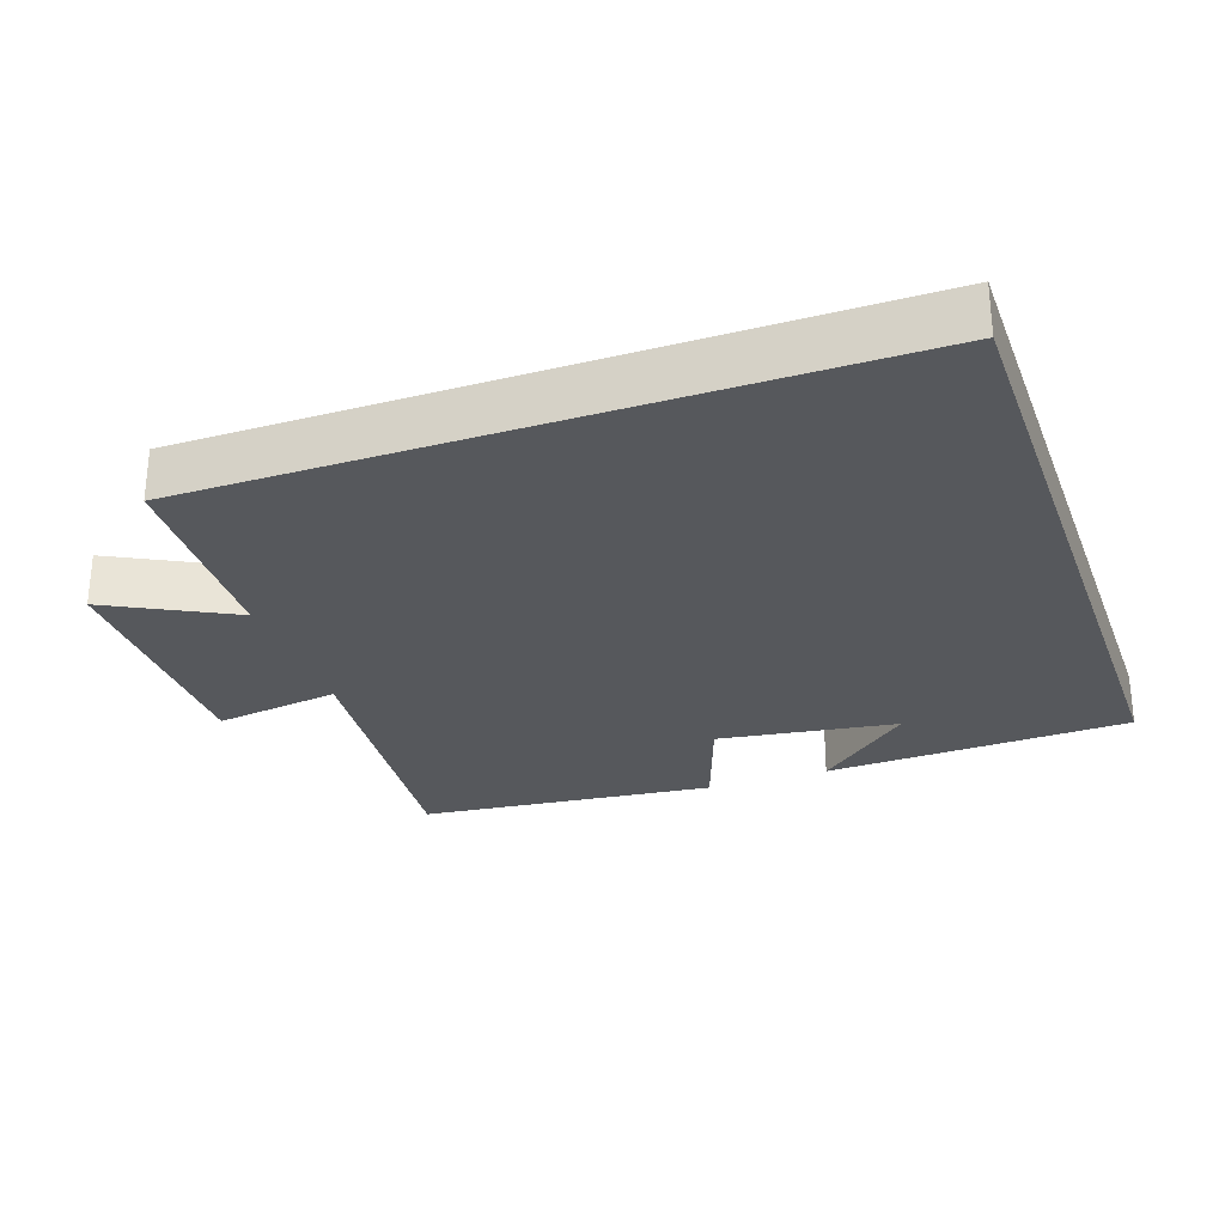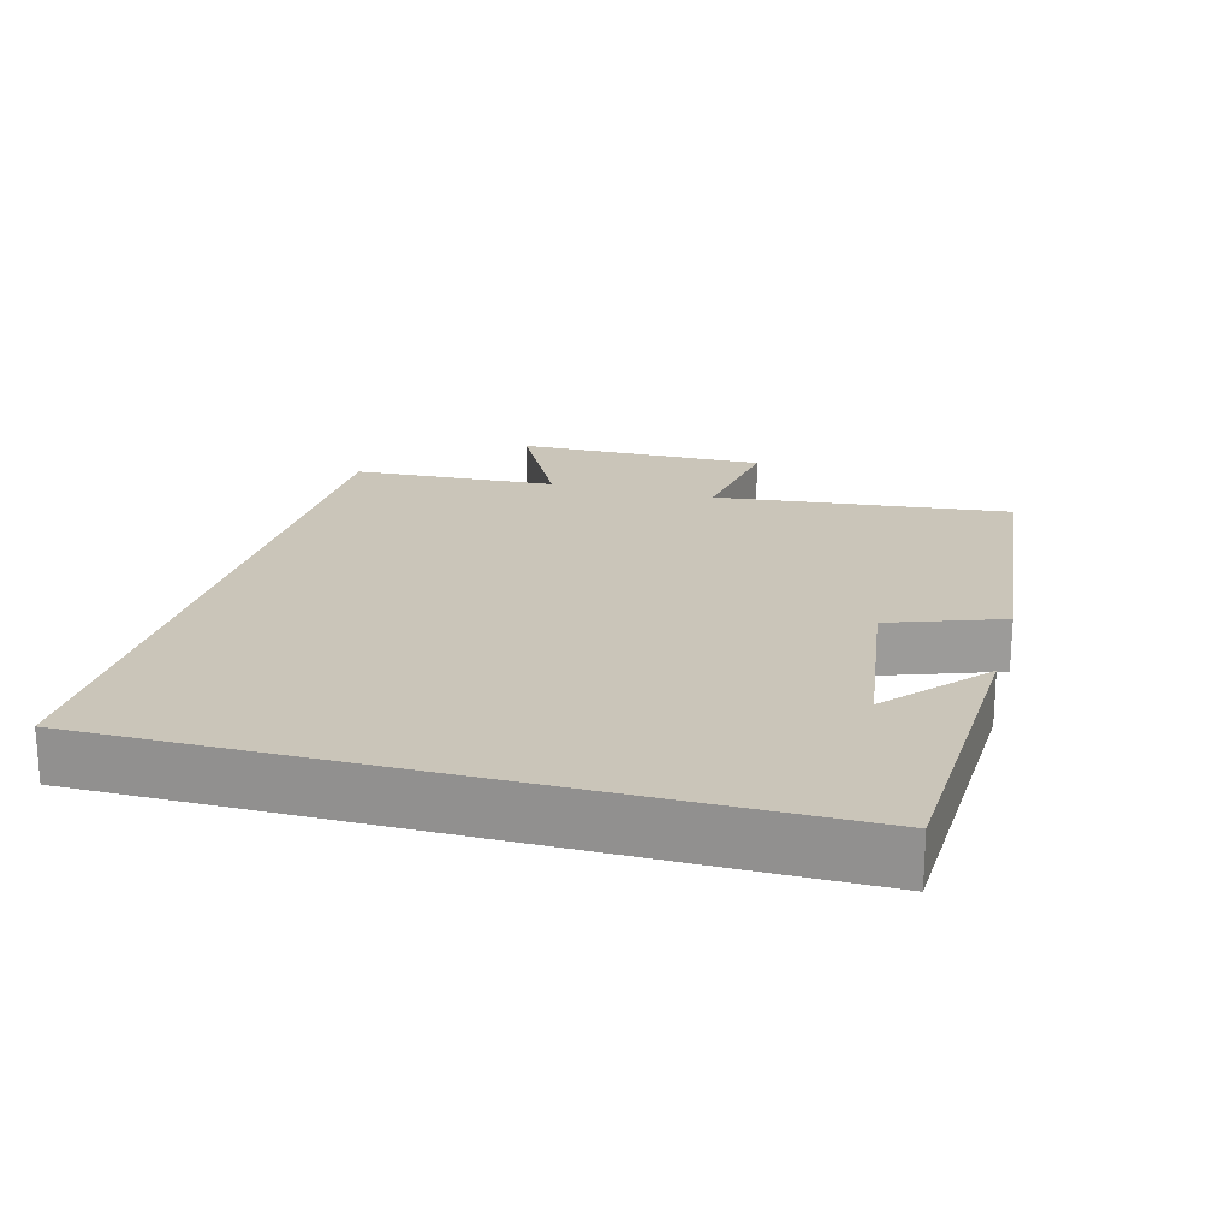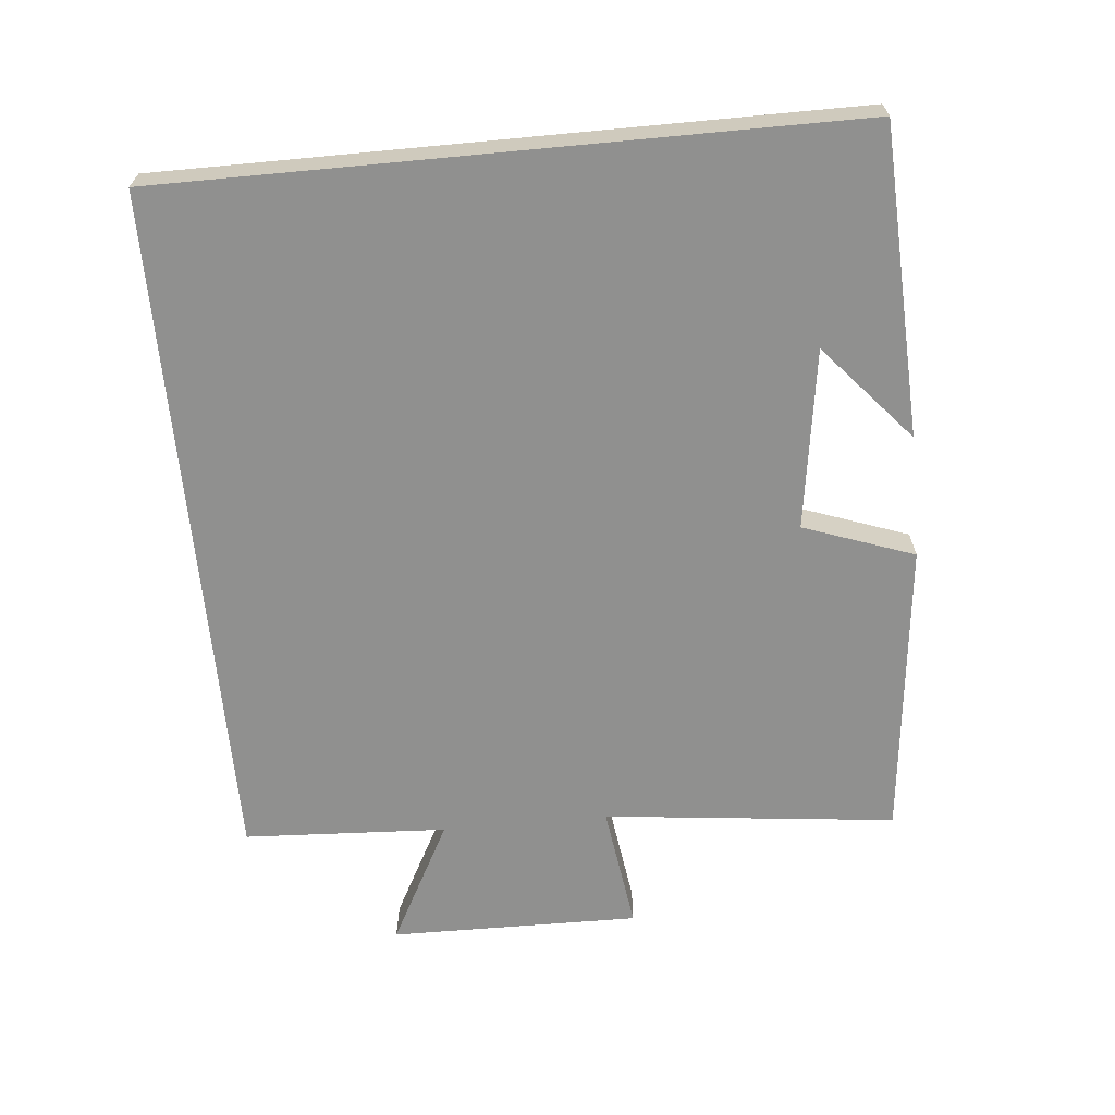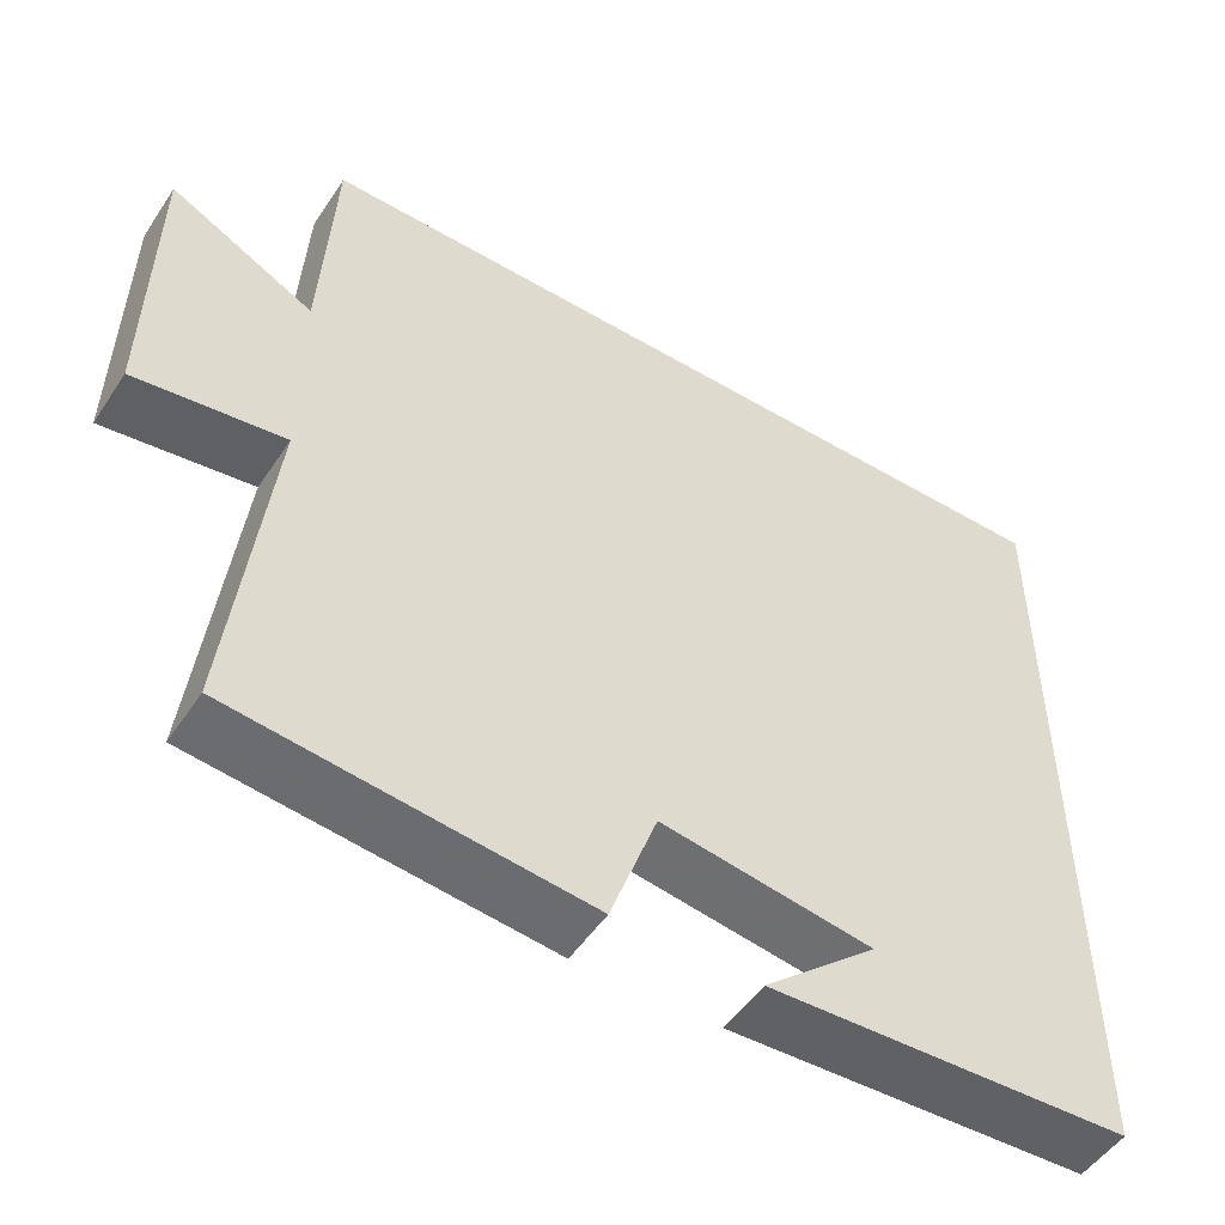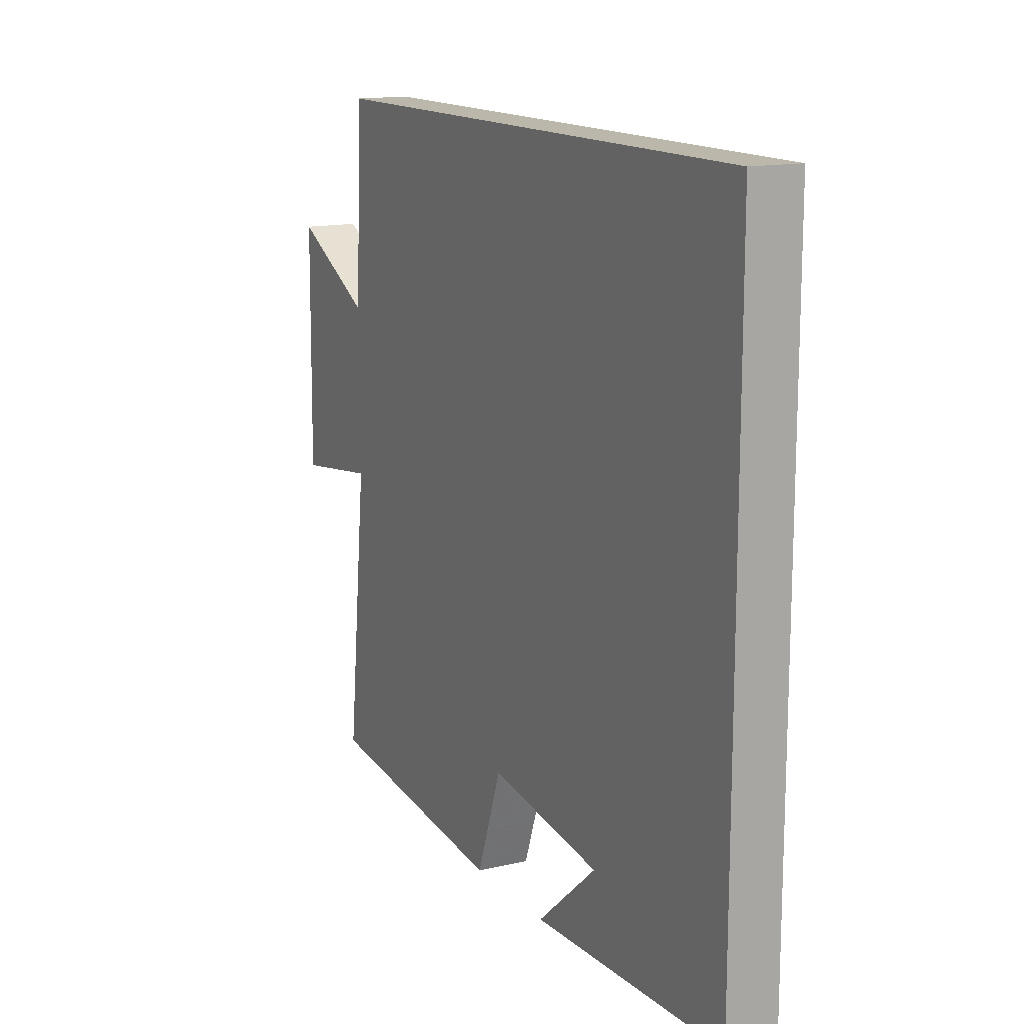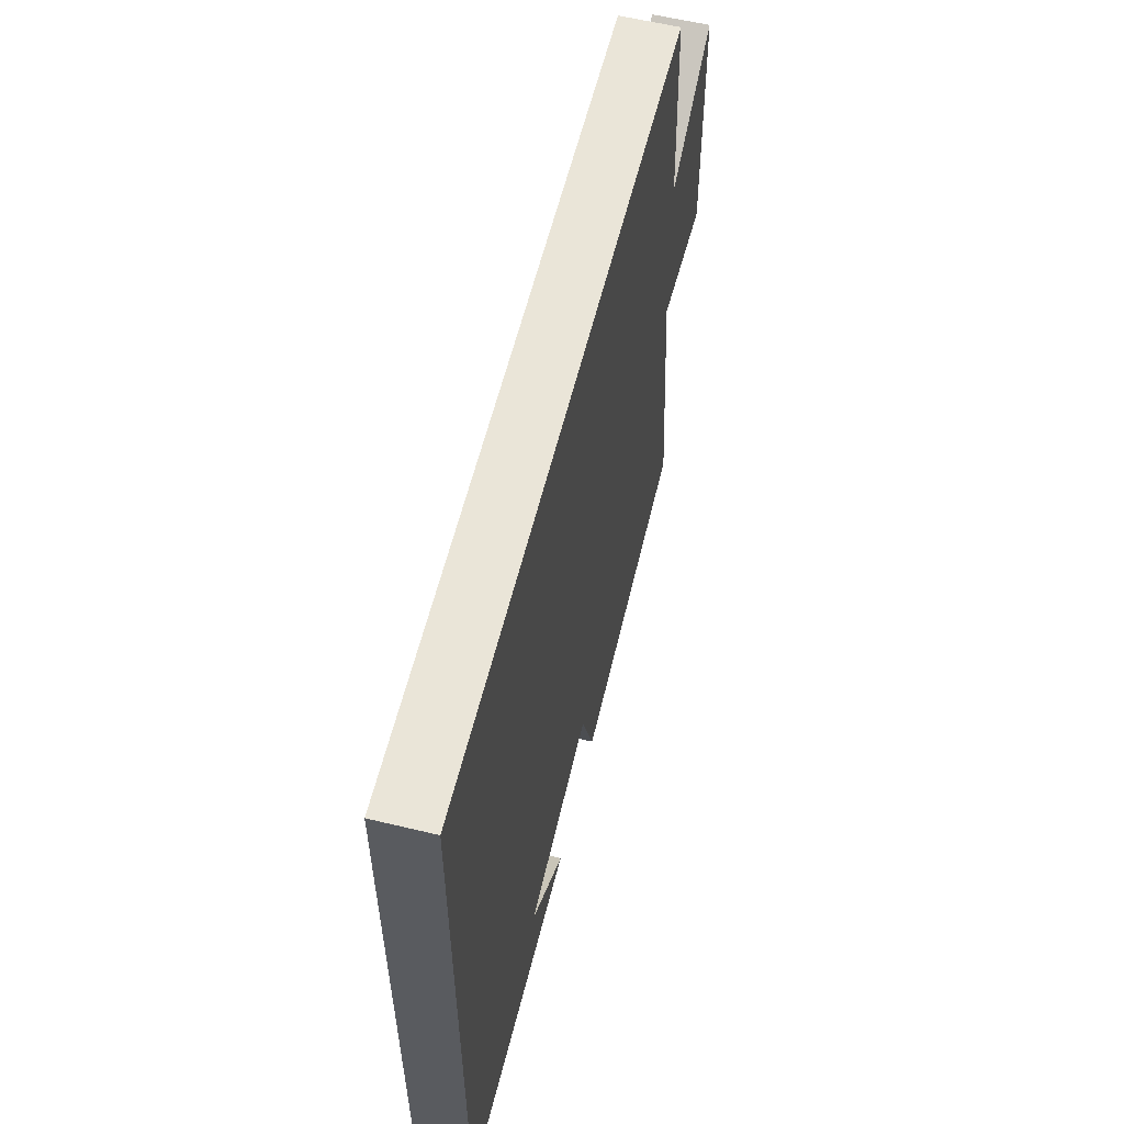
<metadata>
{"format":"obj","ext":"obj","renderer":"f3d","projection":"perspective","resolution":1024,"background":"white","views":[{"elev":-27.9,"azim":19.5,"up":"+Y"},{"elev":20.6,"azim":105.2,"up":"+Y"},{"elev":-65.5,"azim":95.4,"up":"+Y"},{"elev":-51.1,"azim":-32.7,"up":"+Z"},{"elev":14.5,"azim":63.0,"up":"+Z"},{"elev":59.1,"azim":103.9,"up":"+Z"}]}
</metadata>
<code>
v -0.546 0.07 -0.454
v -0.5 0.07 -0.033
v -0.682 0.07 -0.059
v -0.678 0.07 0.301
v -0.5 0.07 0.207
v -0.485 0.07 0.5
v 0.5 0.07 0.5
v 0.5 0.07 -0.481
v 0.058 0.07 -0.5
v 0.197 0.07 -0.379
v -0.061 0.07 -0.341
v -0.118 0.07 -0.5
v -0.546 0 -0.454
v -0.5 0 -0.033
v -0.682 0 -0.059
v -0.678 0 0.301
v -0.5 0 0.207
v -0.485 0 0.5
v 0.5 0 0.5
v 0.5 0 -0.481
v 0.058 0 -0.5
v 0.197 0 -0.379
v -0.061 0 -0.341
v -0.118 0 -0.5
f 11 12 1 2
f 10 11 2
f 8 9 10
f 8 10 2
f 5 6 7 8
f 5 8 2
f 2 3 4 5
f 14 13 24 23
f 14 23 22
f 22 21 20
f 14 22 20
f 20 19 18 17
f 14 20 17
f 17 16 15 14
f 1 13 14 2
f 2 14 15 3
f 3 15 16 4
f 4 16 17 5
f 5 17 18 6
f 6 18 19 7
f 7 19 20 8
f 8 20 21 9
f 9 21 22 10
f 10 22 23 11
f 11 23 24 12
f 12 24 13 1

</code>
